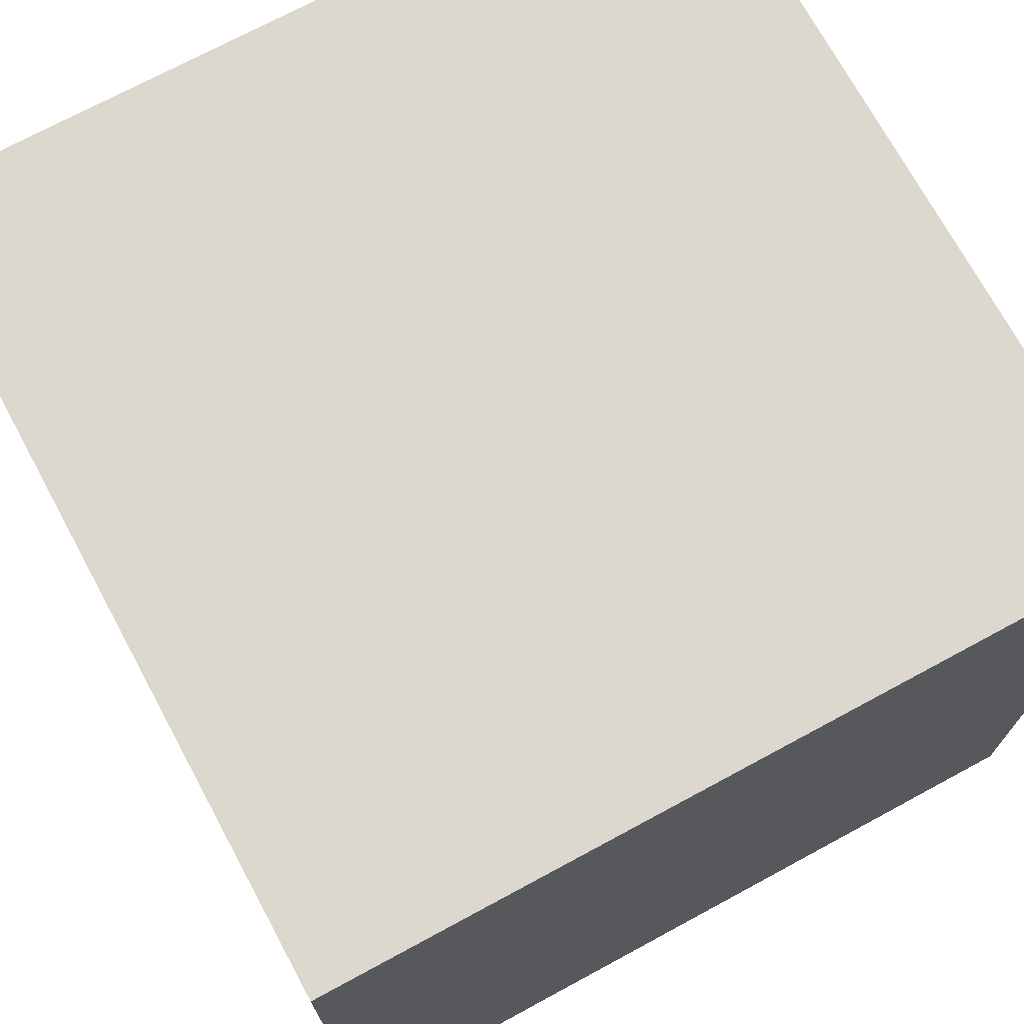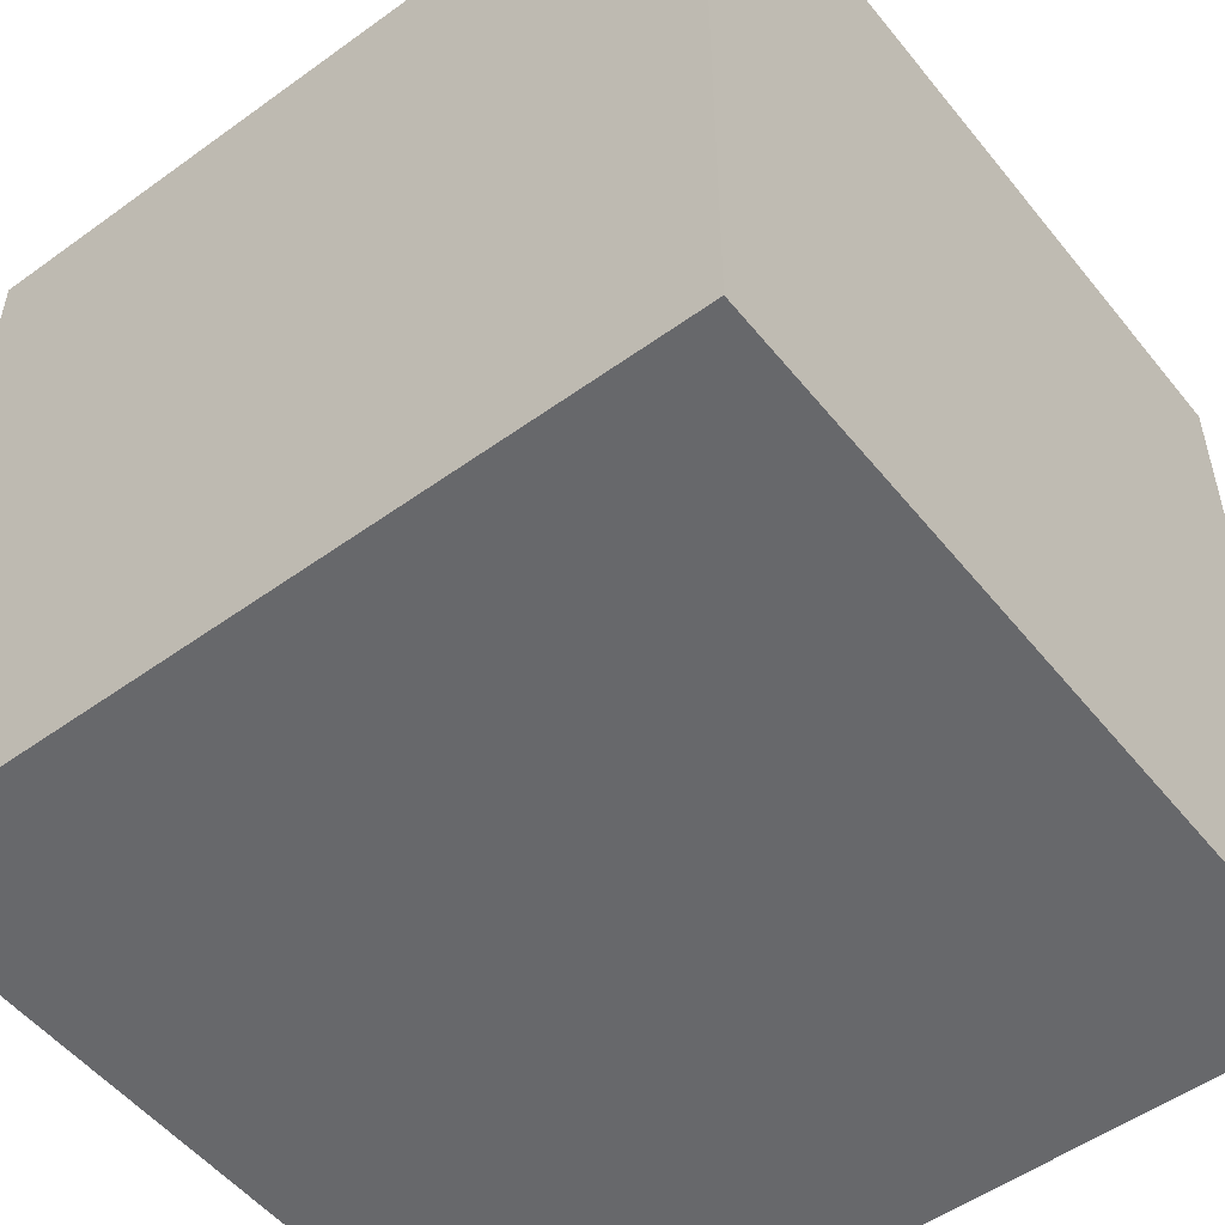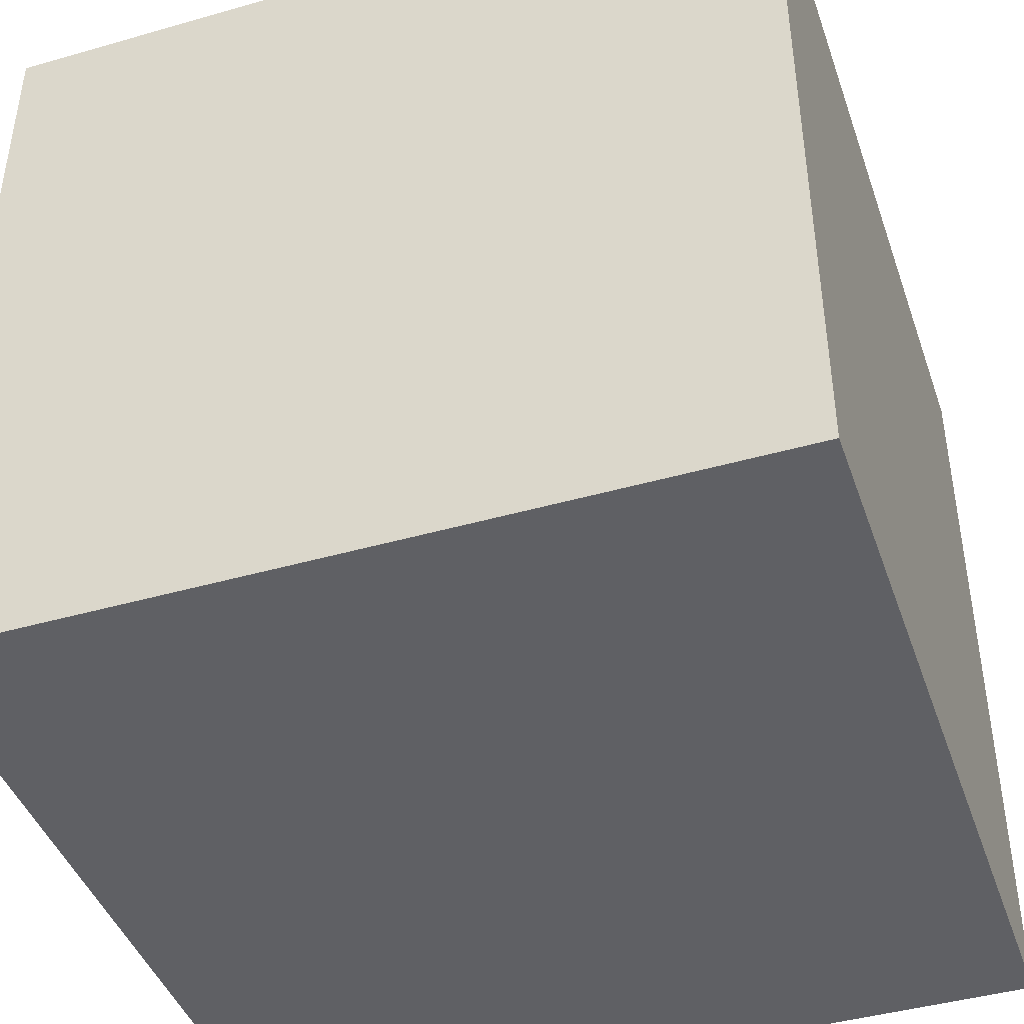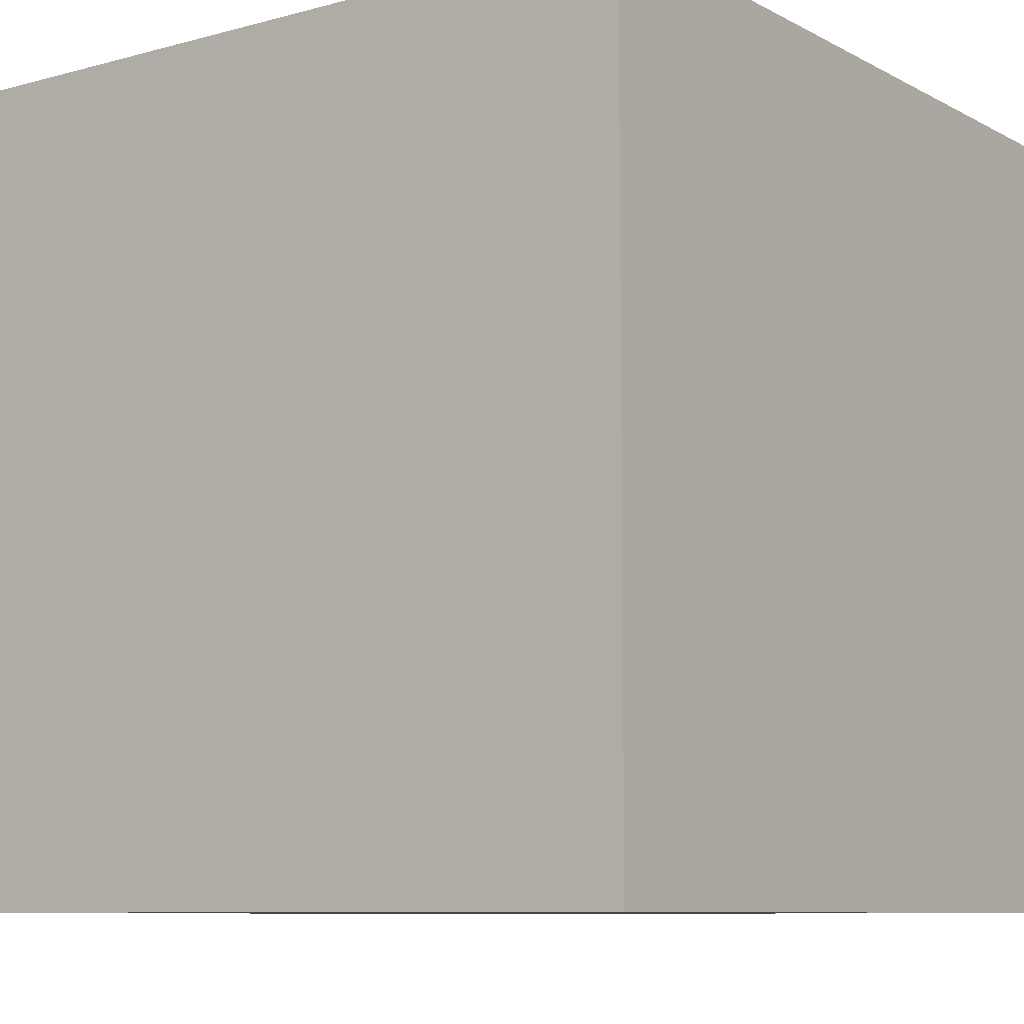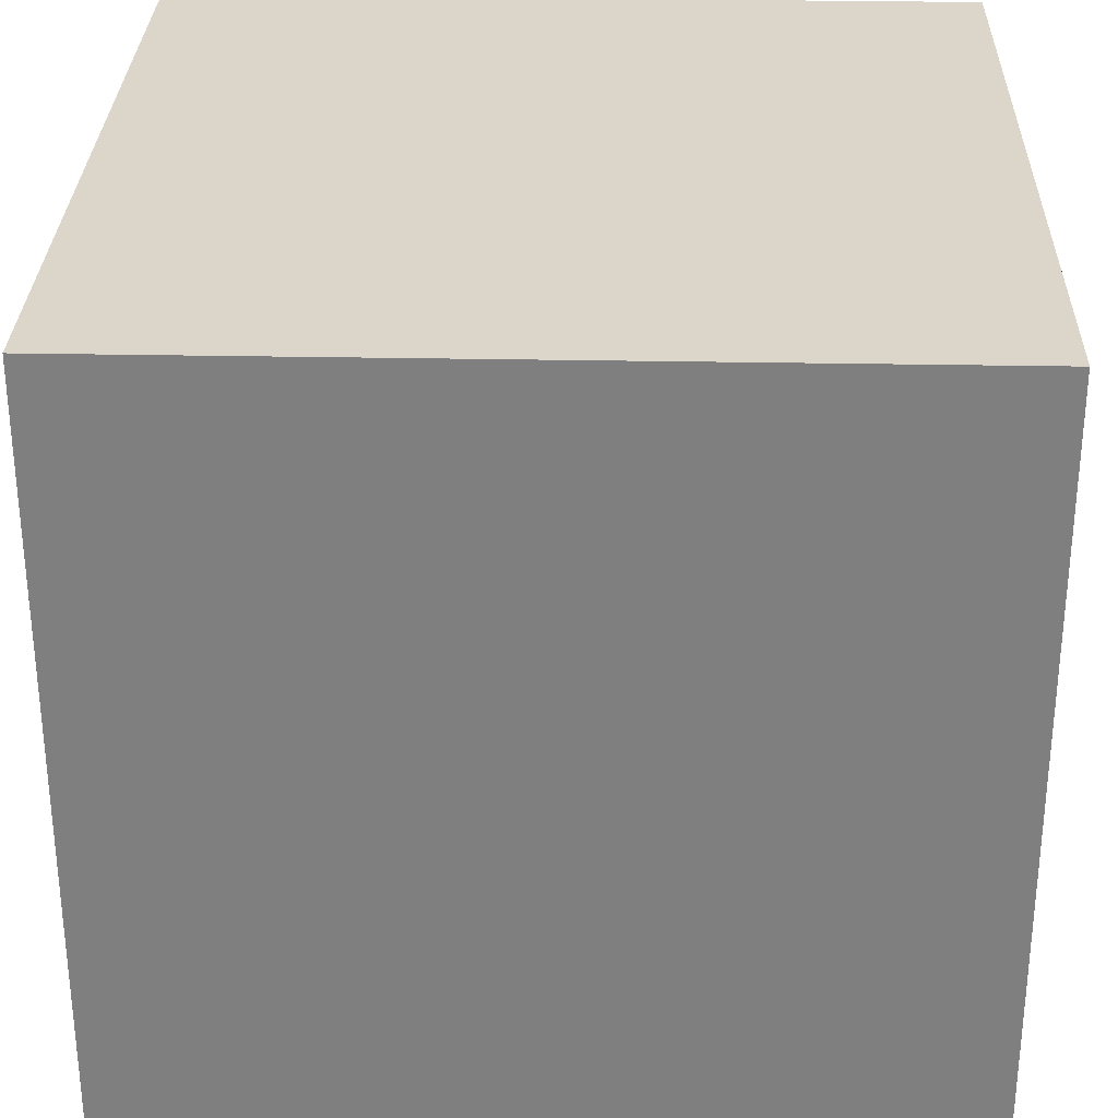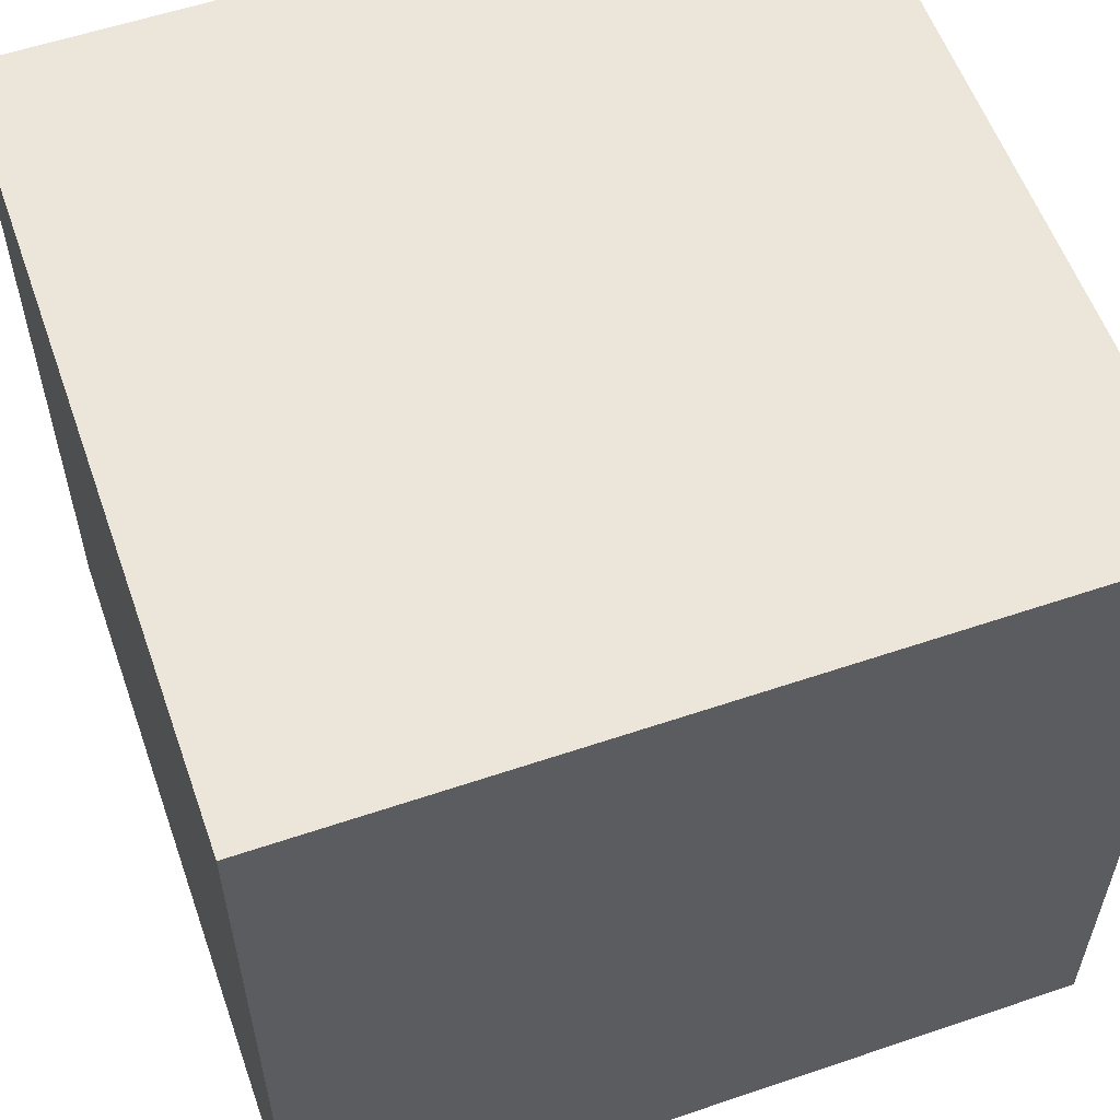
<metadata>
{"format":"obj","ext":"obj","renderer":"f3d","projection":"perspective","resolution":1024,"background":"white","views":[{"elev":72.1,"azim":-28.4,"up":"+Y"},{"elev":-52.5,"azim":127.8,"up":"+Z"},{"elev":-43.3,"azim":-161.3,"up":"+Y"},{"elev":-8.7,"azim":36.1,"up":"+Z"},{"elev":30.0,"azim":91.6,"up":"+Y"},{"elev":57.4,"azim":70.6,"up":"+Y"}]}
</metadata>
<code>
o gazebo_cube_1_cube_mesh
v -0.025 -0.025 -0.025
v -0.025 -0.025 0.025
v -0.025 0.025 -0.025
v -0.025 0.025 0.025
v 0.025 -0.025 -0.025
v 0.025 -0.025 0.025
v 0.025 0.025 -0.025
v 0.025 0.025 0.025
f 1 2 4
f 1 4 3
f 3 4 8
f 3 8 7
f 7 8 6
f 7 6 5
f 5 6 2
f 5 2 1
f 3 7 5
f 3 5 1
f 8 4 2
f 8 2 6

</code>
